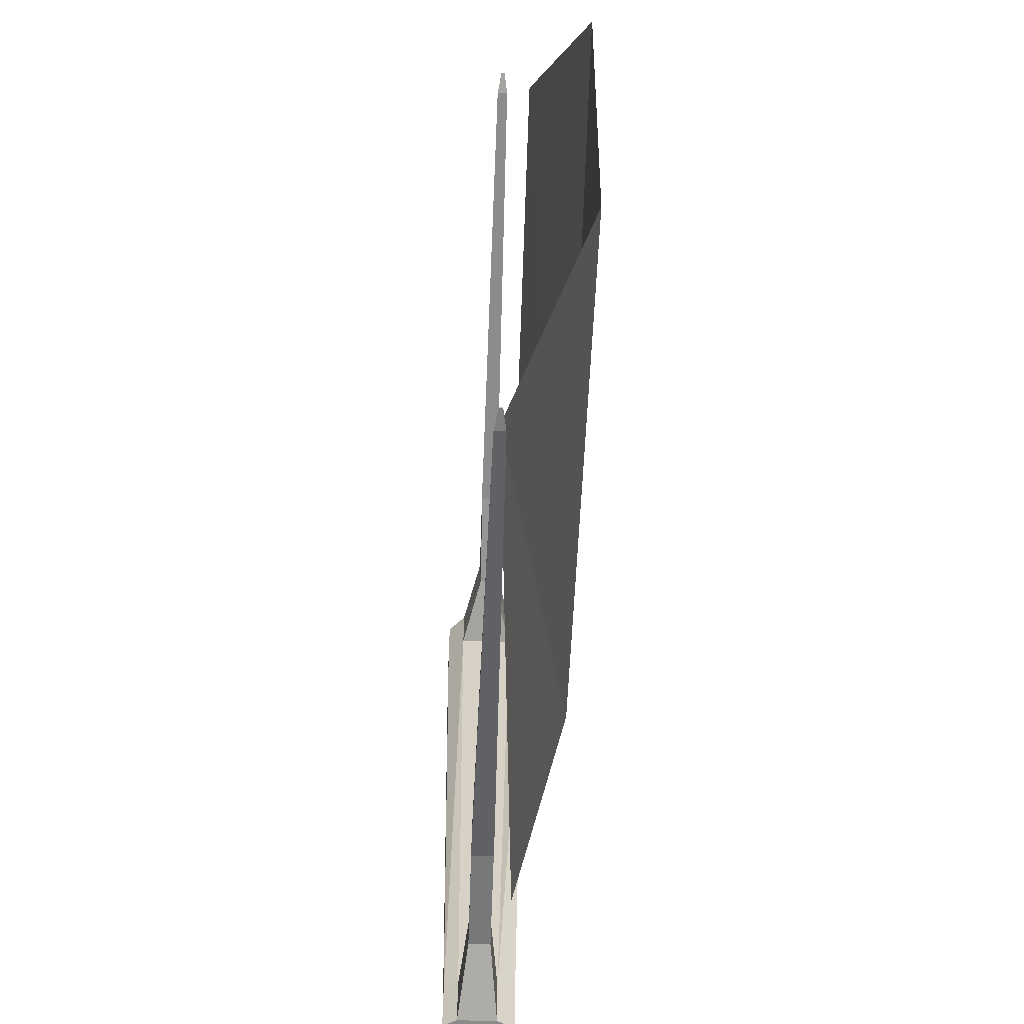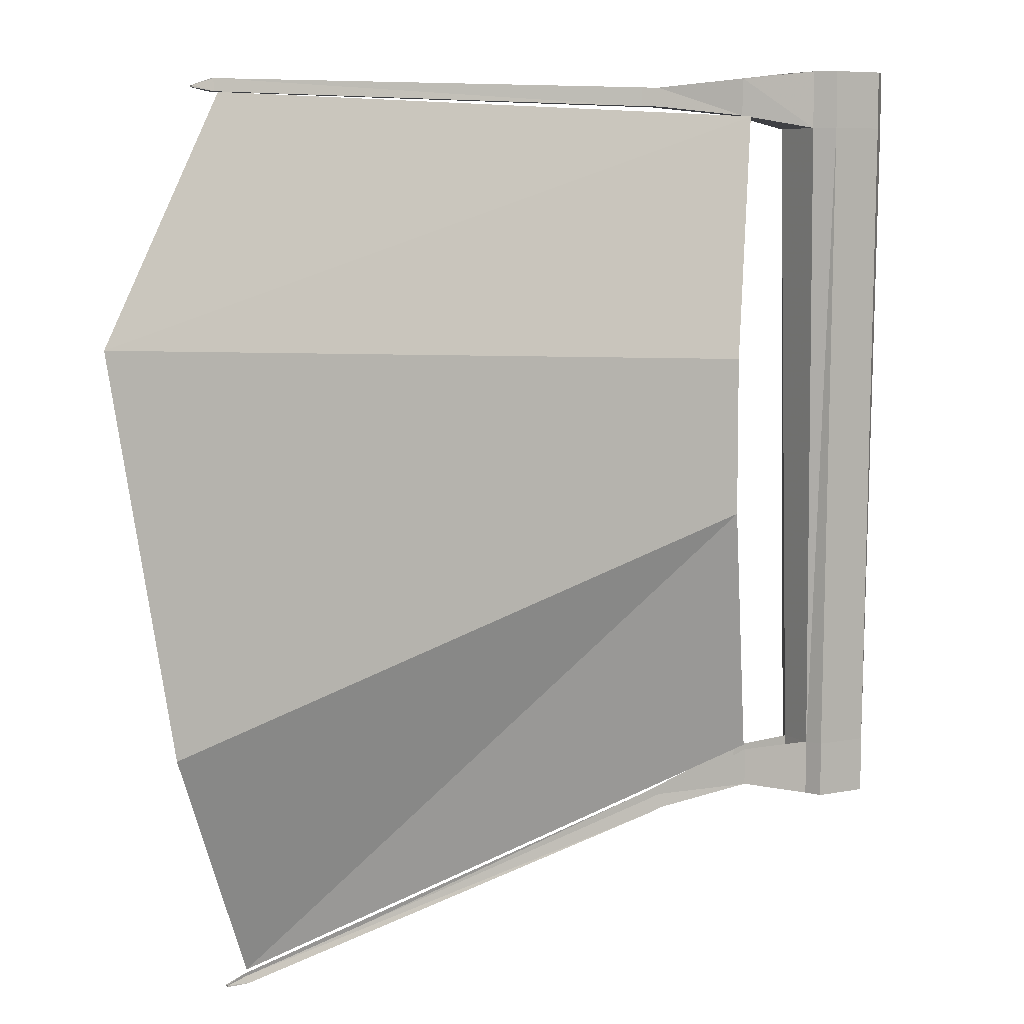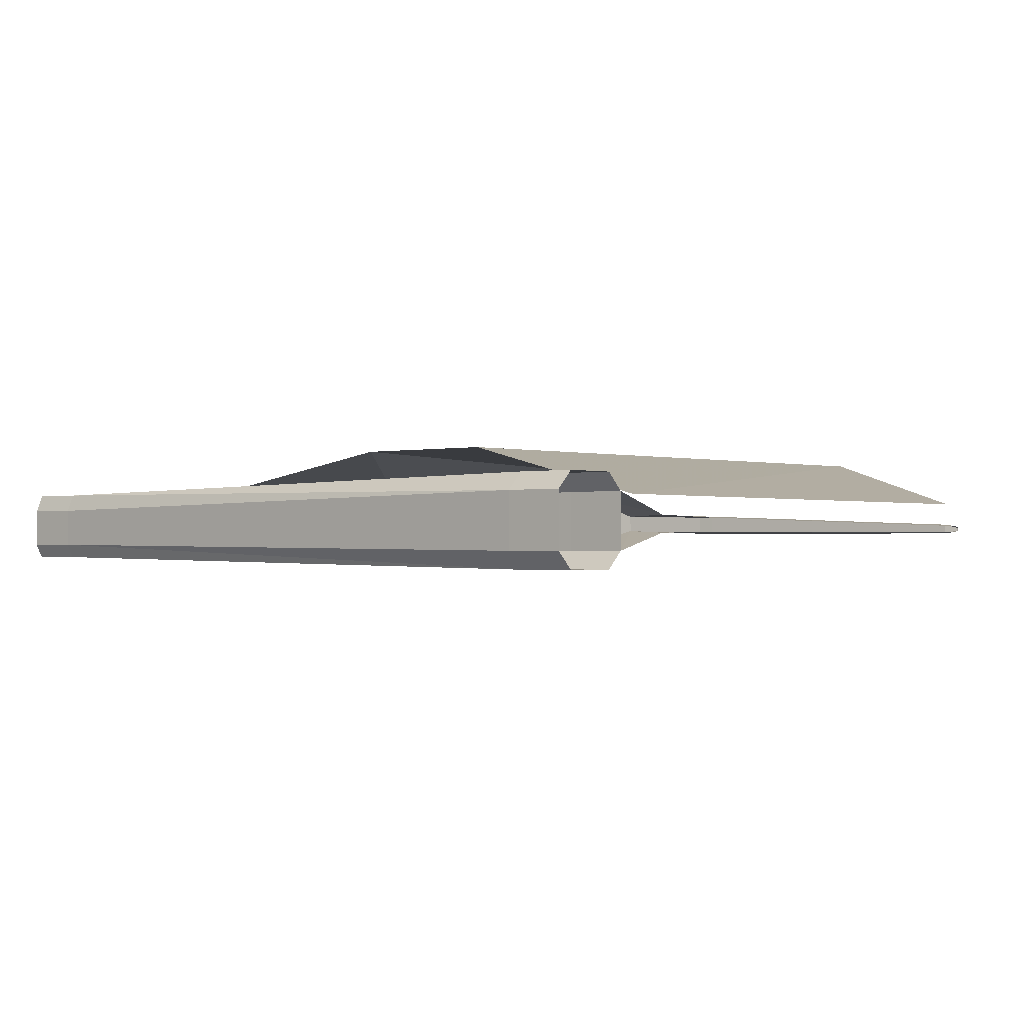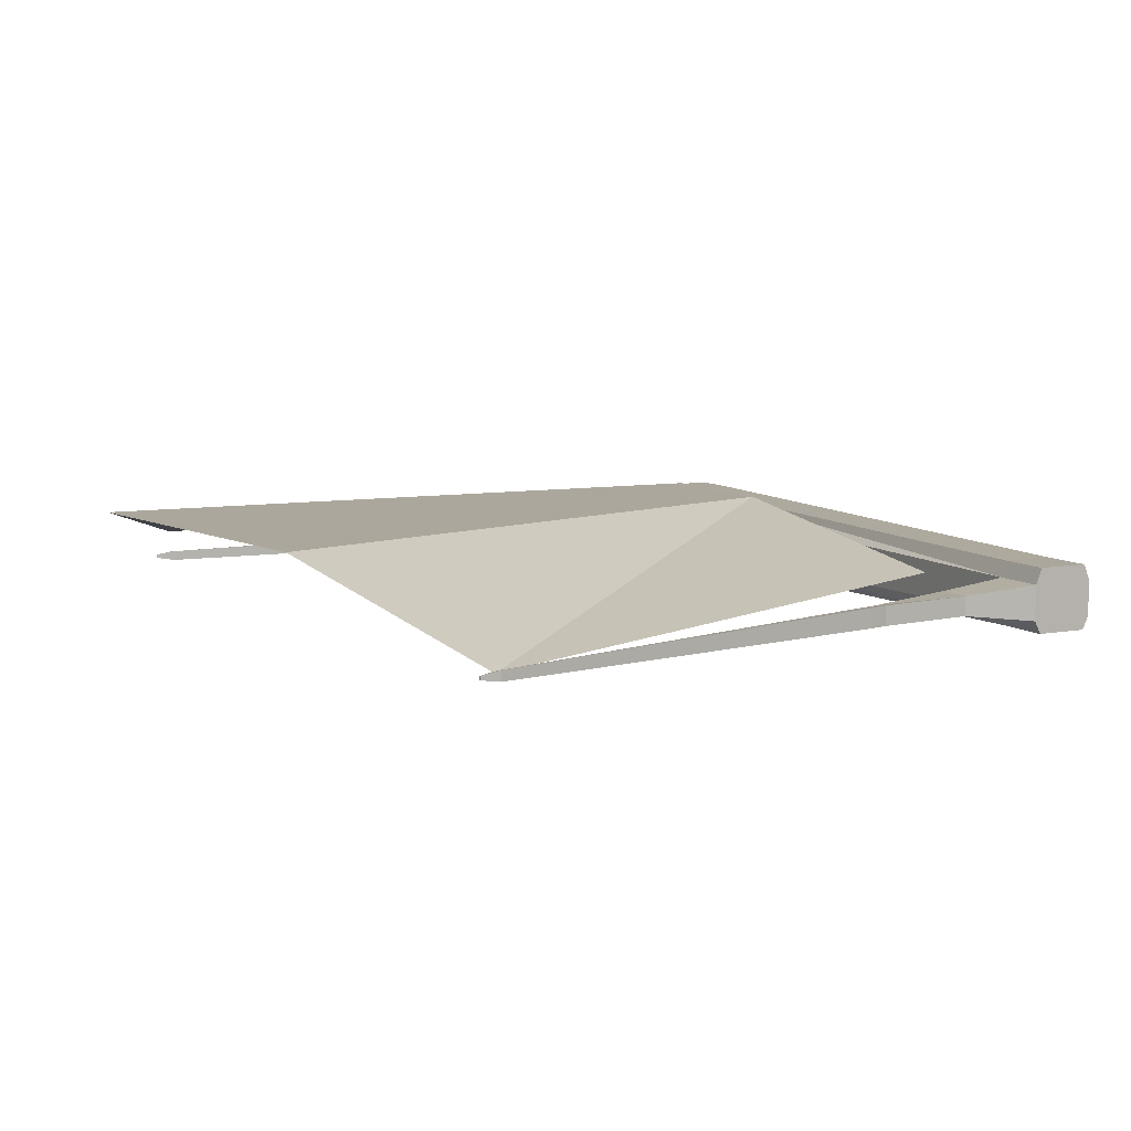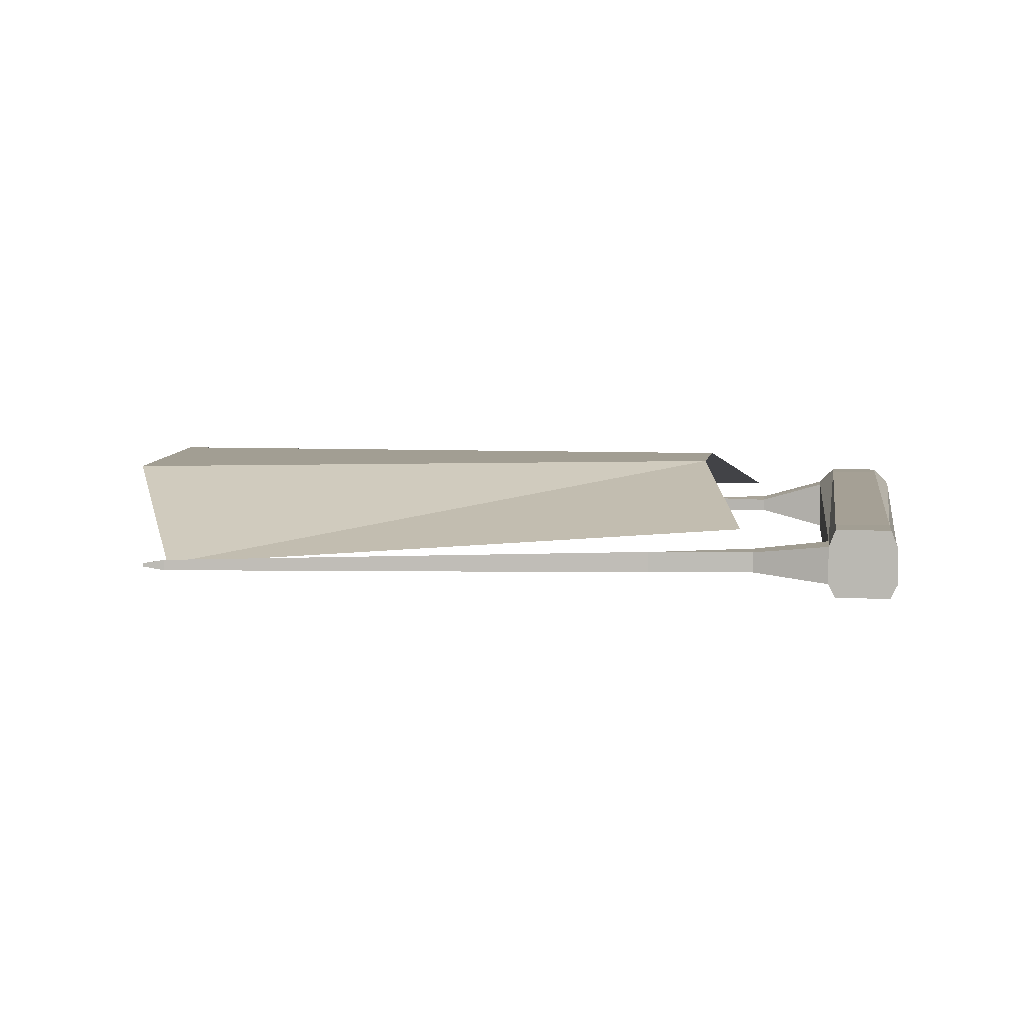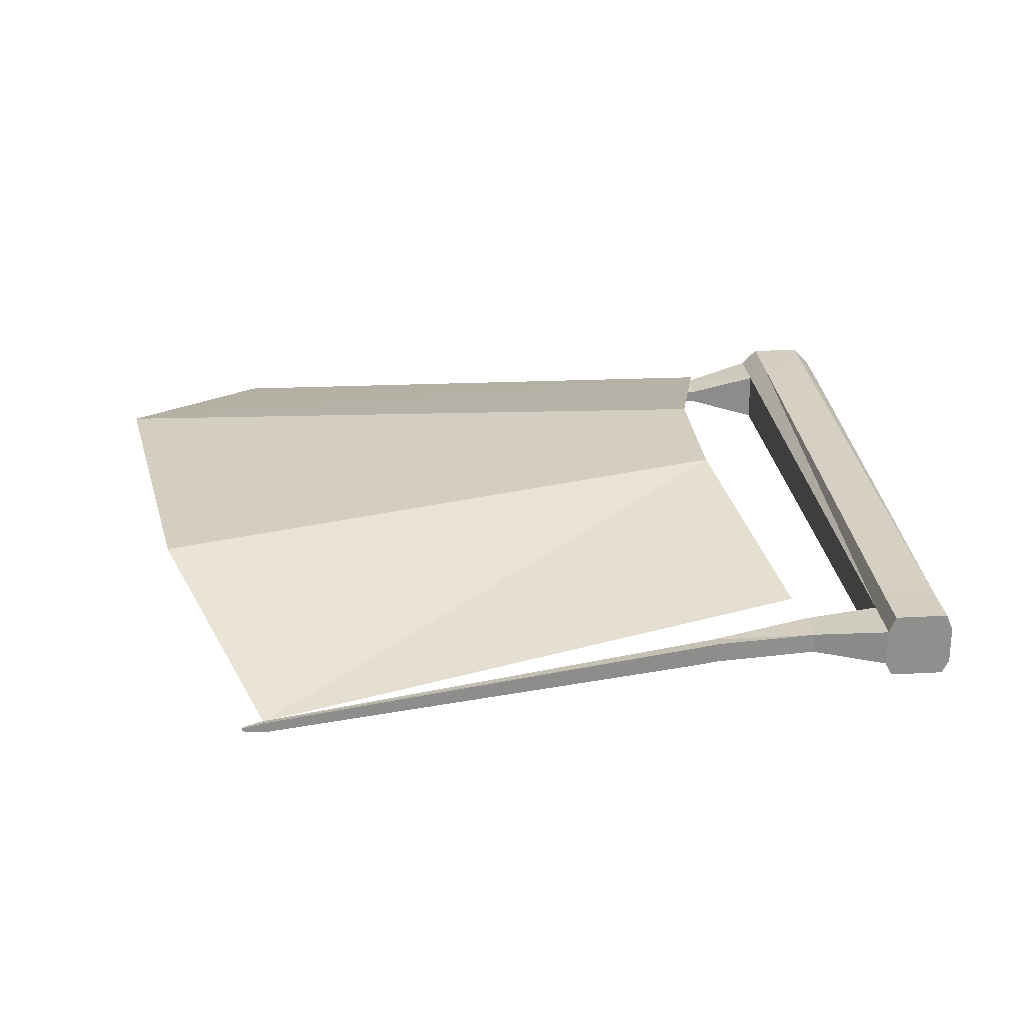
<metadata>
{"format":"obj","ext":"obj","renderer":"f3d","projection":"perspective","resolution":1024,"background":"white","views":[{"elev":-63.9,"azim":-91.9,"up":"+Y"},{"elev":6.9,"azim":-30.6,"up":"+Y"},{"elev":-1.1,"azim":130.7,"up":"+Z"},{"elev":8.3,"azim":-27.0,"up":"+Z"},{"elev":5.0,"azim":8.6,"up":"+Z"},{"elev":25.1,"azim":-5.0,"up":"+Z"}]}
</metadata>
<code>
v 1.453 -0.01562 0.03125
v 1.453 -0.1875 0.02344
v 1.797 -0.2422 0.125
v 1.797 0.02344 0.125
v 1.875 0.02344 0.2031
v 1.875 -0.2422 0.2031
v 2.125 0.02344 0.2031
v 2.125 -0.2422 0.2031
v 2.203 0.02344 0.125
v 2.203 -0.2422 0.125
v 2.203 0.02344 -0.125
v 2.203 -0.2422 -0.125
v 2.125 0.02344 -0.2031
v 2.125 -0.2422 -0.2031
v 1.875 0.02344 -0.2031
v 1.875 -0.2422 -0.2031
v 1.797 0.02344 -0.125
v 1.797 -0.2422 -0.125
v 1.453 -0.1875 -0.03906
v 1.453 -0.01562 -0.04688
v 0.9766 -0.1562 -0.04688
v 0.9766 -0.07031 -0.03906
v 0.8828 -0.1562 -0.04688
v 0.8828 -0.07031 -0.03906
v -1.25 -0.1406 -0.03125
v -1.25 -0.08594 -0.02344
v -1.344 -0.125 -0.01562
v -1.344 -0.1172 -0.01562
v -1.344 -0.1172 0
v -1.344 -0.125 0
v -1.25 -0.1406 0.01562
v -1.25 -0.08594 0.007812
v 0.8828 -0.1562 0.03125
v 0.8828 -0.07031 0.02344
v 0.9766 -0.1562 0.03125
v 0.9766 -0.07031 0.02344
v 1.844 -3.234 -0.09375
v 1.844 -3.234 0.07812
v 1.875 -3.234 0.1562
v 2.125 -3.234 0.1562
v 2.156 -3.234 0.07812
v 2.156 -3.234 -0.09375
v 2.125 -3.234 -0.1562
v 1.875 -3.234 -0.1562
v 1.875 -3.492 -0.1562
v 1.844 -3.492 -0.09375
v 1.5 -3.414 -0.05469
v 1.5 -3.242 -0.05469
v 1.016 -3.469 -0.05469
v 1 -3.406 -0.05469
v 0.9297 -3.492 -0.05469
v 0.9141 -3.43 -0.05469
v -1.148 -3.992 -0.02344
v -1.156 -3.961 -0.01562
v -1.242 -4 -0.007812
v -1.242 -3.992 -0.007812
v -1.242 -3.992 0.007812
v -1.242 -4 0.007812
v -1.148 -3.992 0.02344
v -1.156 -3.961 0.01562
v 0.9297 -3.492 0.03906
v 0.9141 -3.43 0.03125
v 1.016 -3.469 0.03906
v 1 -3.406 0.03125
v 1.5 -3.414 0.03906
v 1.5 -3.242 0.03906
v 1.844 -3.492 0.07812
v 1.875 -3.492 0.1562
v 2.125 -3.492 0.1562
v 2.156 -3.492 0.07812
v 2.156 -3.492 -0.09375
v 2.125 -3.492 -0.1562
v 1.43 -0.1953 0.125
v 1.195 -1.312 0.375
v -1.898 -1.188 0.375
v -1.281 -0.1484 0.125
v 1.195 -2.031 0.375
v -1.617 -2.883 0.375
v -1.148 -3.938 0
v 1.43 -3.195 0.125
f 1 2 3
f 1 3 4
f 17 18 19
f 17 19 20
f 20 19 21
f 20 21 22
f 22 21 23
f 22 23 24
f 24 23 25
f 24 25 26
f 26 25 27
f 26 27 28
f 28 27 29
f 29 27 30
f 29 30 31
f 29 31 32
f 32 31 33
f 32 33 34
f 34 33 35
f 34 35 36
f 36 35 2
f 36 2 1
f 2 19 18
f 2 18 3
f 3 18 37
f 3 37 38
f 3 38 6
f 6 38 39
f 6 39 8
f 8 39 40
f 8 40 10
f 10 40 41
f 10 41 12
f 12 41 42
f 12 42 14
f 14 42 43
f 14 43 16
f 16 43 44
f 16 44 18
f 18 44 37
f 37 46 47
f 37 47 48
f 48 47 49
f 48 49 50
f 50 49 51
f 50 51 52
f 52 51 53
f 52 53 54
f 54 53 55
f 54 55 56
f 56 55 57
f 57 55 58
f 57 58 59
f 57 59 60
f 60 59 61
f 60 61 62
f 62 61 63
f 62 63 64
f 64 63 65
f 64 65 66
f 66 65 67
f 66 67 38
f 46 67 65
f 46 65 47
f 47 65 63
f 47 63 49
f 49 63 61
f 49 61 51
f 51 61 59
f 51 59 53
f 53 59 58
f 53 58 55
f 30 27 25
f 30 25 31
f 31 25 23
f 31 23 33
f 33 23 21
f 33 21 35
f 35 21 19
f 35 19 2
f 4 3 5
f 5 3 6
f 5 6 7
f 7 6 8
f 7 8 9
f 9 8 10
f 9 10 11
f 11 10 12
f 11 12 13
f 13 12 14
f 13 14 15
f 15 14 16
f 15 16 17
f 17 16 18
f 37 44 45
f 37 45 46
f 38 67 39
f 39 67 68
f 39 68 40
f 40 68 69
f 40 69 41
f 41 69 70
f 41 70 42
f 42 70 71
f 42 71 43
f 43 71 72
f 43 72 44
f 44 72 45
f 45 72 68
f 45 68 46
f 46 68 67
f 4 17 18
f 4 18 3
f 68 72 71
f 68 71 70
f 68 70 69
f 38 37 46
f 38 46 67
f 73 74 75
f 73 75 76
f 73 76 74
f 74 76 75
f 74 75 77
f 74 77 78
f 74 78 75
f 75 78 77
f 77 78 79
f 77 79 78
f 79 77 80
f 79 80 77

</code>
